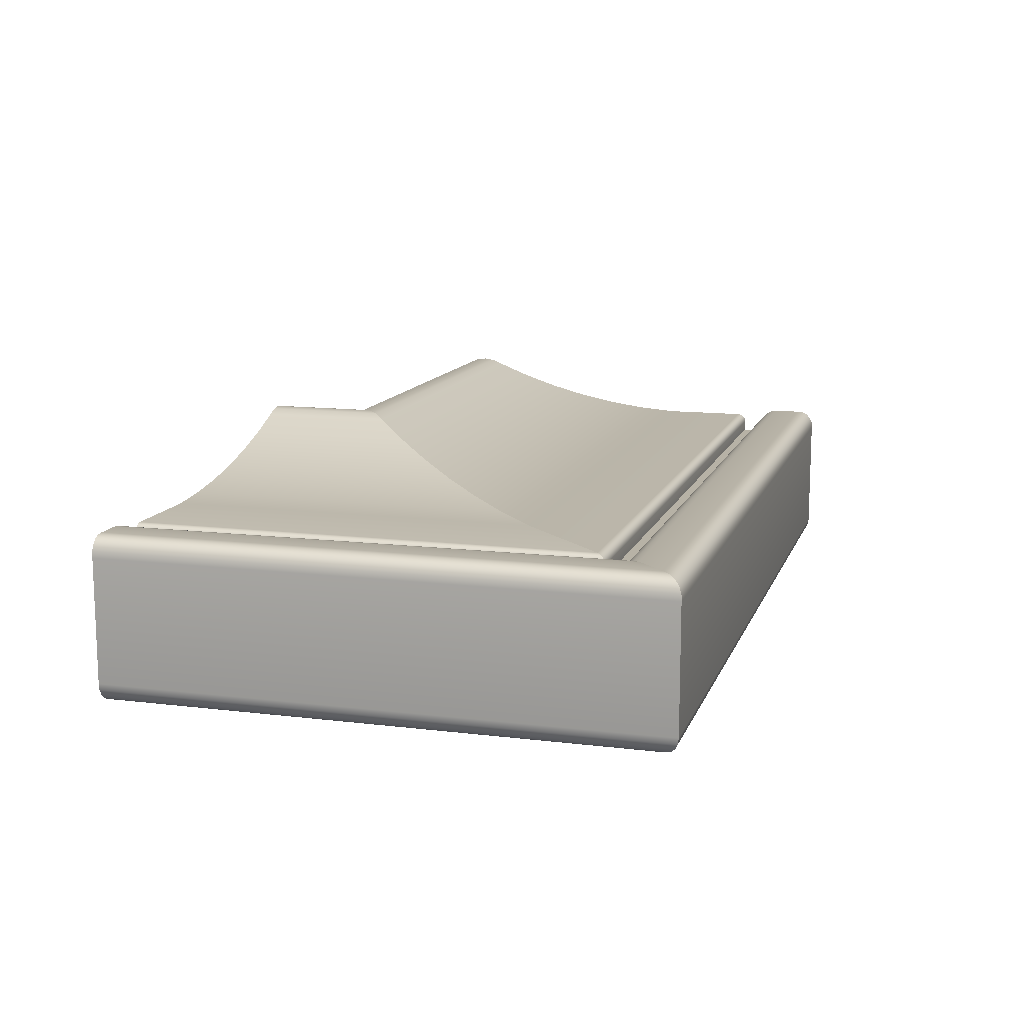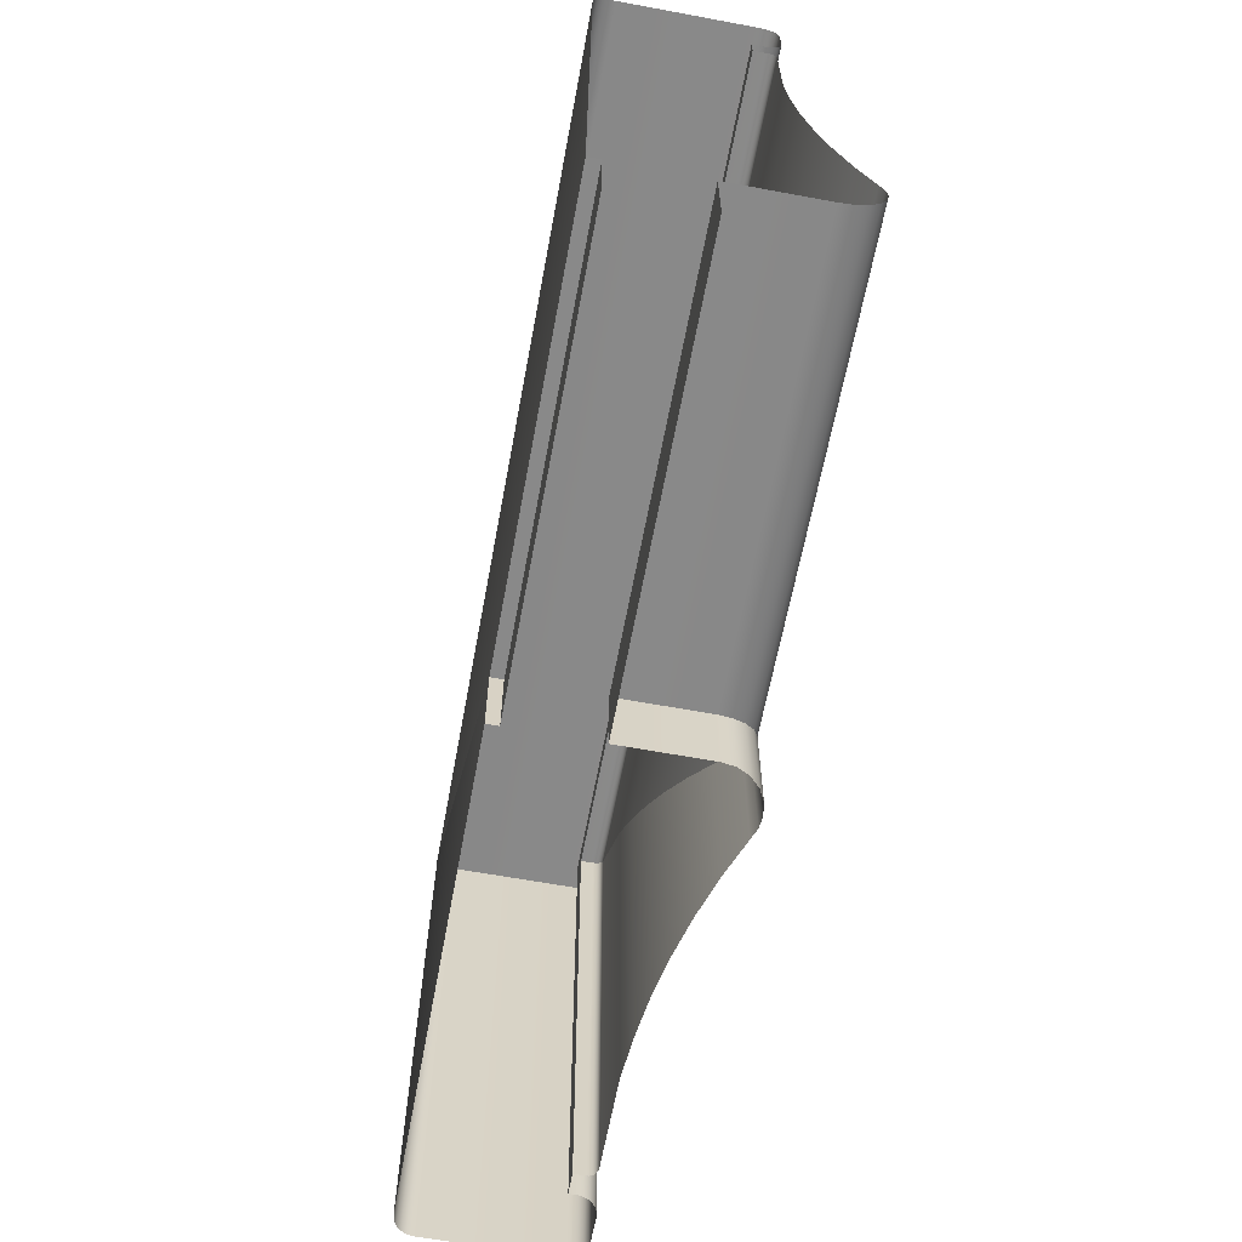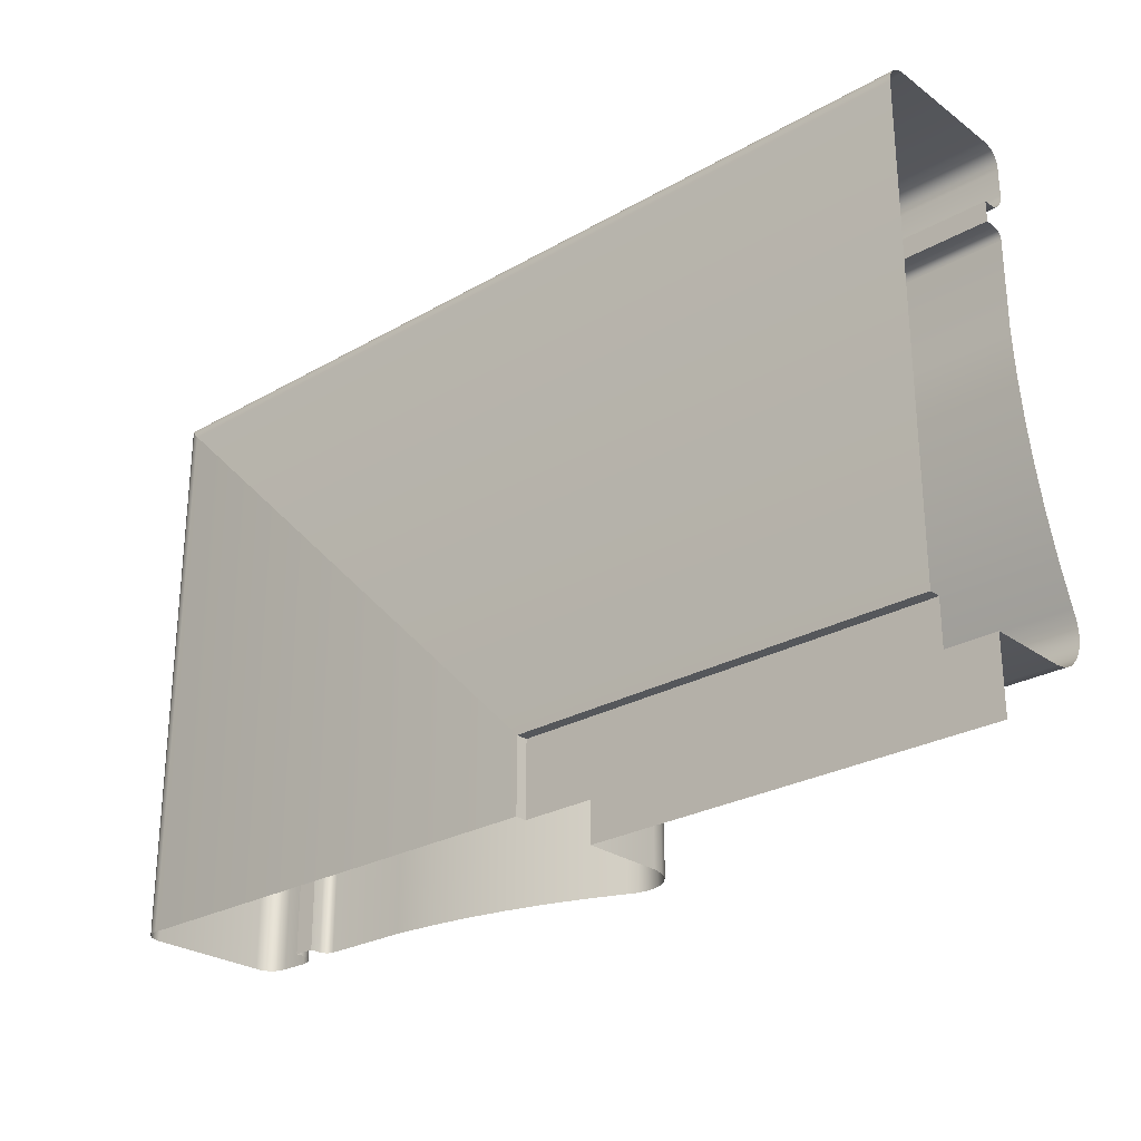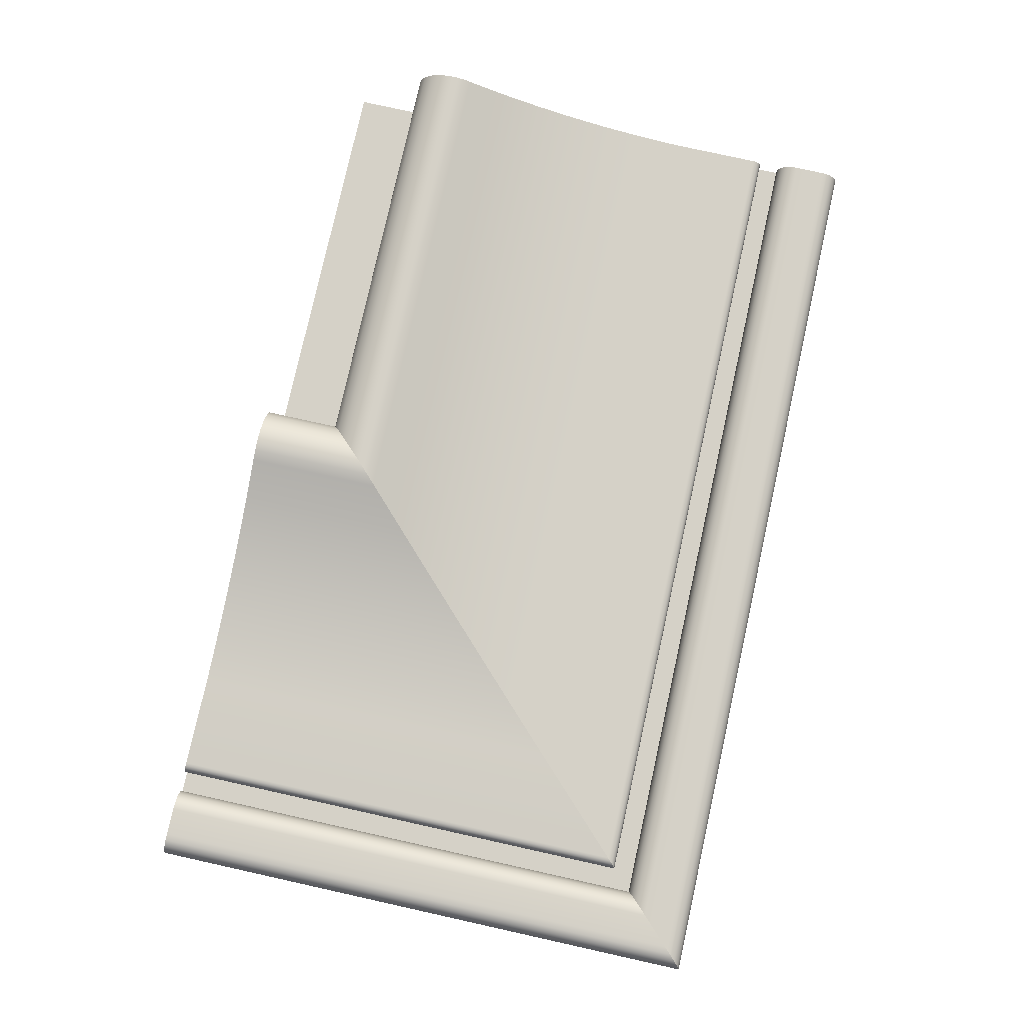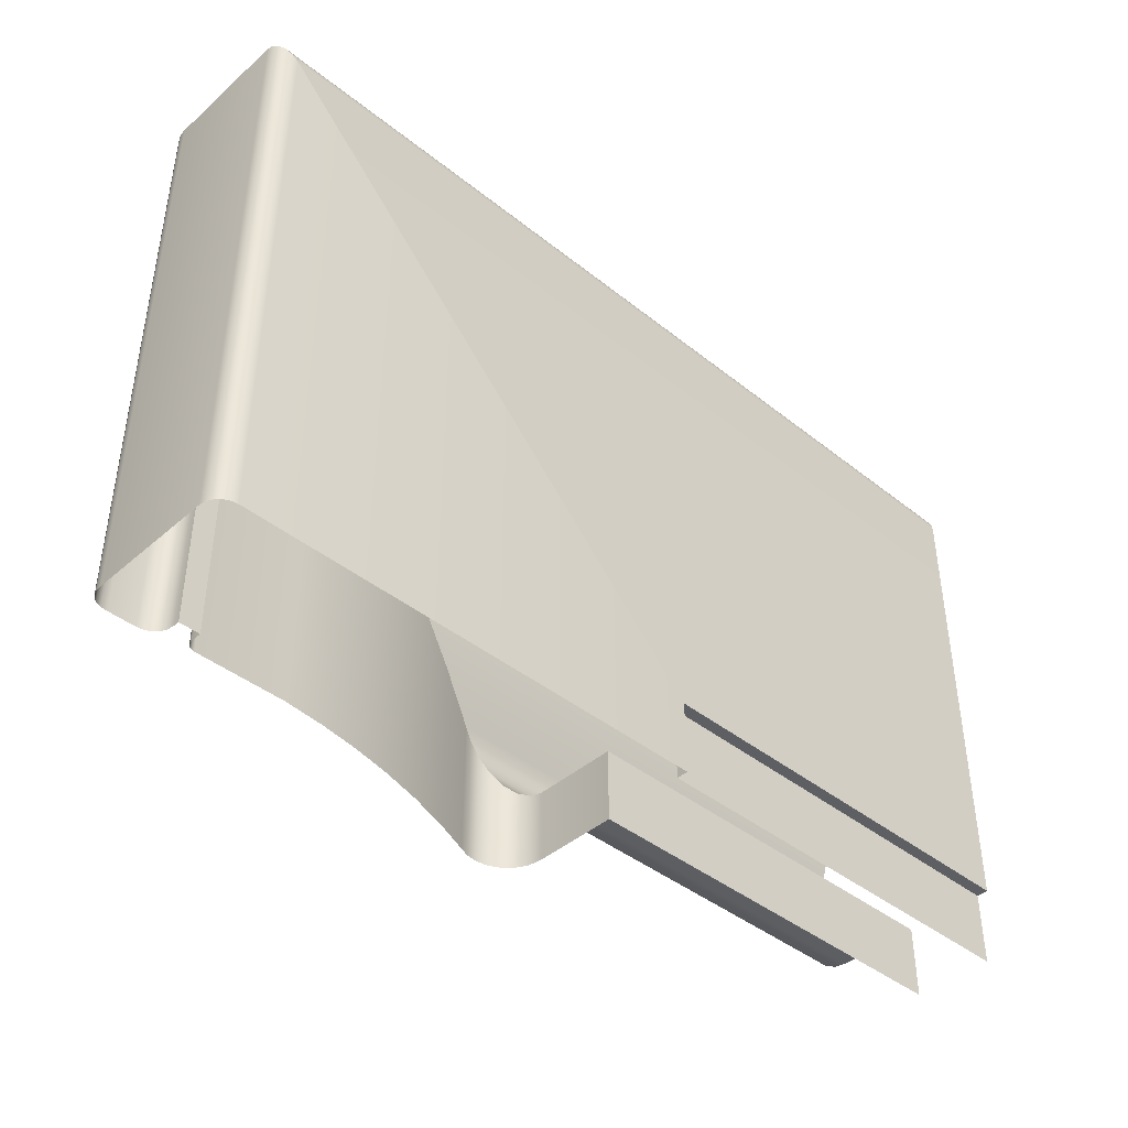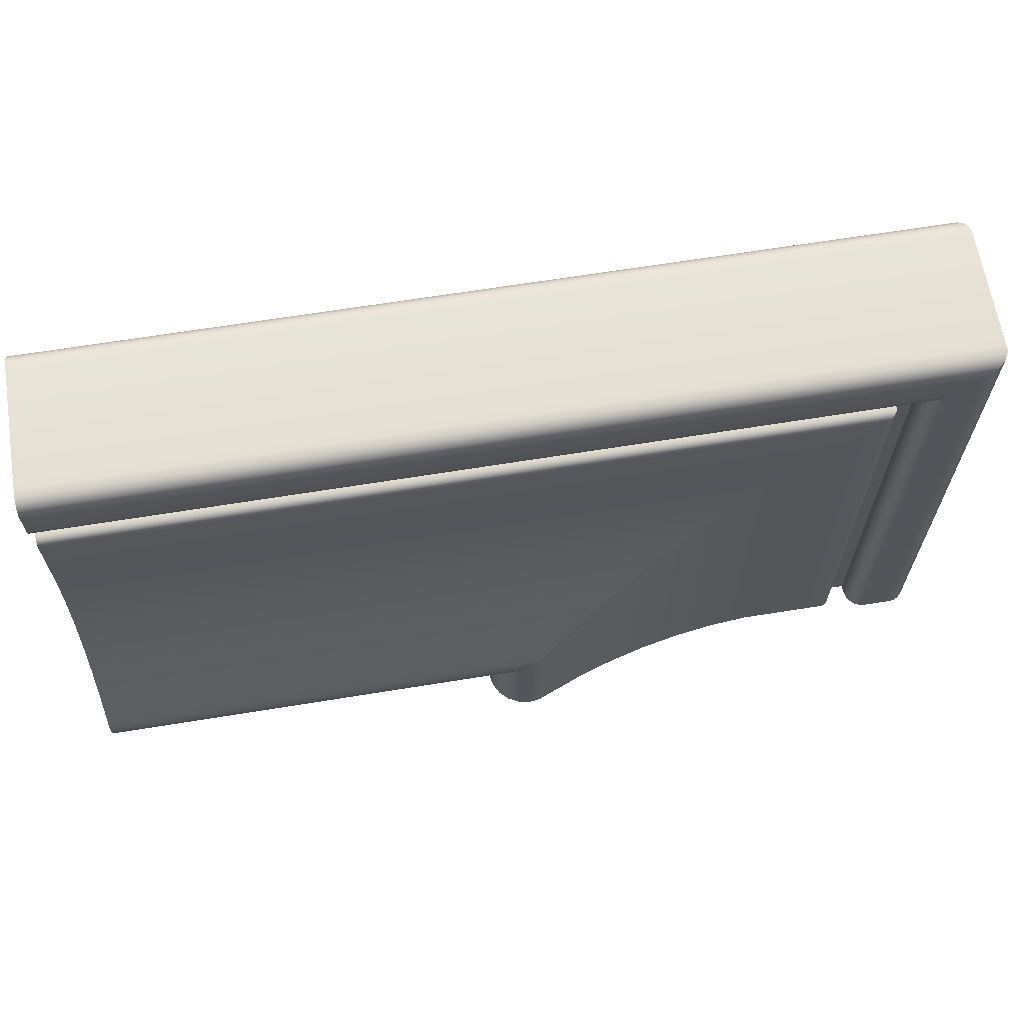
<metadata>
{"format":"obj","ext":"obj","renderer":"f3d","projection":"perspective","resolution":1024,"background":"white","views":[{"elev":12.5,"azim":106.0,"up":"+Z"},{"elev":-63.2,"azim":-100.6,"up":"+Y"},{"elev":-26.6,"azim":-138.2,"up":"+Y"},{"elev":78.9,"azim":102.5,"up":"+Z"},{"elev":-42.0,"azim":136.3,"up":"+Y"},{"elev":65.3,"azim":-9.3,"up":"+Y"}]}
</metadata>
<code>
o DF_12_TR3/DF_12_TR/mesh26/mesh26-geometry#mesh26-geometry
v 0.2723 0.3848 0.2443
v 0.2313 0.384 0.2435
v 0.2715 0.384 0.2435
v 0.2313 0.3848 0.2443
v 0.2709 0.3834 0.2424
v 0.2715 0.3763 0.2435
v 0.2734 0.3859 0.2449
v 0.2313 0.3834 0.2424
v 0.2723 0.3763 0.2443
v 0.2313 0.3859 0.2449
v 0.2707 0.3832 0.2412
v 0.2709 0.3763 0.2424
v 0.2746 0.3871 0.2451
v 0.2734 0.3763 0.2449
v 0.2313 0.3832 0.2412
v 0.2313 0.3871 0.2451
v 0.2707 0.3832 0.2331
v 0.2707 0.3763 0.2412
v 0.2757 0.3882 0.2449
v 0.2746 0.3763 0.2451
v 0.2313 0.3832 0.2331
v 0.2313 0.3882 0.2449
v 0.2313 0.3763 0.2331
v 0.2707 0.3763 0.2331
v 0.2766 0.3891 0.2445
v 0.2757 0.3763 0.2449
v 0.2313 0.3891 0.2445
v 0.2803 0.3928 0.2431
v 0.2766 0.3763 0.2445
v 0.2313 0.3928 0.2431
v 0.284 0.3965 0.2419
v 0.2803 0.3763 0.2431
v 0.2313 0.3965 0.2419
v 0.2878 0.4003 0.2409
v 0.284 0.3763 0.2419
v 0.2313 0.4003 0.2409
v 0.2916 0.4041 0.2401
v 0.2878 0.3763 0.2409
v 0.2313 0.4041 0.2401
v 0.2955 0.408 0.2395
v 0.2916 0.3763 0.2401
v 0.2313 0.408 0.2395
v 0.2994 0.4119 0.2392
v 0.2955 0.3763 0.2395
v 0.2313 0.4119 0.2392
v 0.308 0.4205 0.2392
v 0.2994 0.3763 0.2392
v 0.2313 0.4205 0.2392
v 0.3083 0.4208 0.2392
v 0.308 0.3763 0.2392
v 0.2313 0.4208 0.2392
v 0.3086 0.421 0.2391
v 0.3083 0.3763 0.2392
v 0.2313 0.421 0.2391
v 0.2313 0.4212 0.2389
v 0.3086 0.3763 0.2391
v 0.3087 0.4212 0.2389
v 0.2313 0.4214 0.2386
v 0.3087 0.3763 0.2389
v 0.3089 0.4214 0.2386
v 0.3089 0.3763 0.2386
v 0.2313 0.4214 0.2383
v 0.3089 0.3763 0.2383
v 0.3089 0.4214 0.2383
v 0.2313 0.4214 0.2373
v 0.3089 0.3763 0.2373
v 0.3089 0.4214 0.2373
v 0.3109 0.4234 0.2373
v 0.2313 0.4234 0.2373
v 0.3109 0.3763 0.2373
v 0.2313 0.4234 0.2379
v 0.3109 0.3763 0.2379
v 0.3109 0.4234 0.2379
v 0.2313 0.4235 0.2385
v 0.311 0.3763 0.2385
v 0.311 0.4235 0.2385
v 0.2313 0.4238 0.2391
v 0.3113 0.3763 0.2391
v 0.3113 0.4238 0.2391
v 0.2313 0.4242 0.2395
v 0.3117 0.3763 0.2395
v 0.3117 0.4242 0.2395
v 0.3122 0.4247 0.2398
v 0.2313 0.4247 0.2398
v 0.3122 0.3763 0.2398
v 0.3128 0.4253 0.2399
v 0.2313 0.4253 0.2399
v 0.3128 0.3763 0.2399
v 0.3154 0.4279 0.2399
v 0.2313 0.4279 0.2399
v 0.3154 0.3763 0.2399
v 0.316 0.4285 0.2399
v 0.2313 0.4285 0.2399
v 0.316 0.3763 0.2399
v 0.3166 0.4291 0.2396
v 0.2313 0.4291 0.2396
v 0.3166 0.3763 0.2396
v 0.2313 0.4295 0.2392
v 0.317 0.3763 0.2392
v 0.317 0.4295 0.2392
v 0.2313 0.4298 0.2386
v 0.3173 0.3763 0.2386
v 0.3173 0.4298 0.2386
v 0.2313 0.4298 0.2379
v 0.3173 0.3763 0.2379
v 0.3173 0.4298 0.2379
v 0.2313 0.4298 0.2262
v 0.3173 0.3763 0.2262
v 0.3173 0.4298 0.2262
v 0.2313 0.4297 0.2256
v 0.3172 0.3763 0.2256
v 0.3172 0.4297 0.2256
v 0.2313 0.4294 0.225
v 0.317 0.3763 0.225
v 0.317 0.4294 0.225
v 0.2313 0.429 0.2246
v 0.3165 0.3763 0.2246
v 0.3165 0.429 0.2246
v 0.316 0.4285 0.2243
v 0.2313 0.4285 0.2243
v 0.316 0.3763 0.2243
v 0.3154 0.4279 0.2242
v 0.2313 0.4279 0.2242
v 0.3154 0.3763 0.2242
v 0.2707 0.3832 0.2242
v 0.2313 0.3832 0.2242
v 0.2707 0.3763 0.2242
v 0.2313 0.3832 0.2253
v 0.2707 0.3763 0.2253
v 0.2707 0.3832 0.2253
v 0.2313 0.3763 0.2253
f 1 2 3
f 2 1 4
f 2 5 3
f 6 1 3
f 7 4 1
f 5 2 8
f 5 6 3
f 1 6 9
f 4 7 10
f 9 7 1
f 8 11 5
f 6 5 12
f 13 10 7
f 7 9 14
f 11 8 15
f 11 12 5
f 10 13 16
f 14 13 7
f 15 17 11
f 12 11 18
f 19 16 13
f 13 14 20
f 17 15 21
f 17 18 11
f 16 19 22
f 20 19 13
f 23 17 21
f 18 17 24
f 25 22 19
f 19 20 26
f 17 23 24
f 22 25 27
f 26 25 19
f 28 27 25
f 25 26 29
f 27 28 30
f 29 28 25
f 31 30 28
f 28 29 32
f 30 31 33
f 32 31 28
f 34 33 31
f 31 32 35
f 33 34 36
f 35 34 31
f 37 36 34
f 34 35 38
f 36 37 39
f 38 37 34
f 40 39 37
f 37 38 41
f 39 40 42
f 41 40 37
f 43 42 40
f 40 41 44
f 42 43 45
f 44 43 40
f 46 45 43
f 43 44 47
f 45 46 48
f 47 46 43
f 49 48 46
f 46 47 50
f 48 49 51
f 50 49 46
f 52 51 49
f 49 50 53
f 51 52 54
f 53 52 49
f 52 55 54
f 52 53 56
f 55 52 57
f 56 57 52
f 57 58 55
f 57 56 59
f 58 57 60
f 61 57 59
f 57 61 60
f 60 62 58
f 63 60 61
f 62 60 64
f 60 63 64
f 64 65 62
f 66 64 63
f 65 64 67
f 64 66 67
f 68 65 67
f 66 68 67
f 65 68 69
f 68 66 70
f 68 71 69
f 72 68 70
f 71 68 73
f 68 72 73
f 73 74 71
f 75 73 72
f 74 73 76
f 73 75 76
f 76 77 74
f 78 76 75
f 77 76 79
f 76 78 79
f 79 80 77
f 81 79 78
f 80 79 82
f 79 81 82
f 83 80 82
f 81 83 82
f 80 83 84
f 83 81 85
f 86 84 83
f 85 86 83
f 84 86 87
f 86 85 88
f 89 87 86
f 88 89 86
f 87 89 90
f 89 88 91
f 92 90 89
f 91 92 89
f 90 92 93
f 92 91 94
f 95 93 92
f 94 95 92
f 93 95 96
f 95 94 97
f 95 98 96
f 99 95 97
f 98 95 100
f 95 99 100
f 100 101 98
f 102 100 99
f 101 100 103
f 100 102 103
f 103 104 101
f 105 103 102
f 104 103 106
f 103 105 106
f 106 107 104
f 108 106 105
f 107 106 109
f 106 108 109
f 109 110 107
f 111 109 108
f 110 109 112
f 109 111 112
f 112 113 110
f 114 112 111
f 113 112 115
f 112 114 115
f 115 116 113
f 117 115 114
f 116 115 118
f 115 117 118
f 119 116 118
f 117 119 118
f 116 119 120
f 119 117 121
f 122 120 119
f 121 122 119
f 120 122 123
f 122 121 124
f 125 123 122
f 124 125 122
f 123 125 126
f 125 124 127
f 125 128 126
f 129 125 127
f 128 125 130
f 125 129 130
f 129 128 130
f 128 129 131
f 3 2 1
f 4 1 2
f 3 5 2
f 3 1 6
f 1 4 7
f 8 2 5
f 3 6 5
f 9 6 1
f 10 7 4
f 1 7 9
f 5 11 8
f 12 5 6
f 7 10 13
f 14 9 7
f 15 8 11
f 5 12 11
f 16 13 10
f 7 13 14
f 11 17 15
f 18 11 12
f 13 16 19
f 20 14 13
f 21 15 17
f 11 18 17
f 22 19 16
f 13 19 20
f 21 17 23
f 24 17 18
f 19 22 25
f 26 20 19
f 24 23 17
f 27 25 22
f 19 25 26
f 25 27 28
f 29 26 25
f 30 28 27
f 25 28 29
f 28 30 31
f 32 29 28
f 33 31 30
f 28 31 32
f 31 33 34
f 35 32 31
f 36 34 33
f 31 34 35
f 34 36 37
f 38 35 34
f 39 37 36
f 34 37 38
f 37 39 40
f 41 38 37
f 42 40 39
f 37 40 41
f 40 42 43
f 44 41 40
f 45 43 42
f 40 43 44
f 43 45 46
f 47 44 43
f 48 46 45
f 43 46 47
f 46 48 49
f 50 47 46
f 51 49 48
f 46 49 50
f 49 51 52
f 53 50 49
f 54 52 51
f 49 52 53
f 54 55 52
f 56 53 52
f 57 52 55
f 52 57 56
f 55 58 57
f 59 56 57
f 60 57 58
f 59 57 61
f 60 61 57
f 58 62 60
f 61 60 63
f 64 60 62
f 64 63 60
f 62 65 64
f 63 64 66
f 67 64 65
f 67 66 64
f 67 65 68
f 67 68 66
f 69 68 65
f 70 66 68
f 69 71 68
f 70 68 72
f 73 68 71
f 73 72 68
f 71 74 73
f 72 73 75
f 76 73 74
f 76 75 73
f 74 77 76
f 75 76 78
f 79 76 77
f 79 78 76
f 77 80 79
f 78 79 81
f 82 79 80
f 82 81 79
f 82 80 83
f 82 83 81
f 84 83 80
f 85 81 83
f 83 84 86
f 83 86 85
f 87 86 84
f 88 85 86
f 86 87 89
f 86 89 88
f 90 89 87
f 91 88 89
f 89 90 92
f 89 92 91
f 93 92 90
f 94 91 92
f 92 93 95
f 92 95 94
f 96 95 93
f 97 94 95
f 96 98 95
f 97 95 99
f 100 95 98
f 100 99 95
f 98 101 100
f 99 100 102
f 103 100 101
f 103 102 100
f 101 104 103
f 102 103 105
f 106 103 104
f 106 105 103
f 104 107 106
f 105 106 108
f 109 106 107
f 109 108 106
f 107 110 109
f 108 109 111
f 112 109 110
f 112 111 109
f 110 113 112
f 111 112 114
f 115 112 113
f 115 114 112
f 113 116 115
f 114 115 117
f 118 115 116
f 118 117 115
f 118 116 119
f 118 119 117
f 120 119 116
f 121 117 119
f 119 120 122
f 119 122 121
f 123 122 120
f 124 121 122
f 122 123 125
f 122 125 124
f 126 125 123
f 127 124 125
f 126 128 125
f 127 125 129
f 130 125 128
f 130 129 125
f 130 128 129
f 131 129 128

</code>
